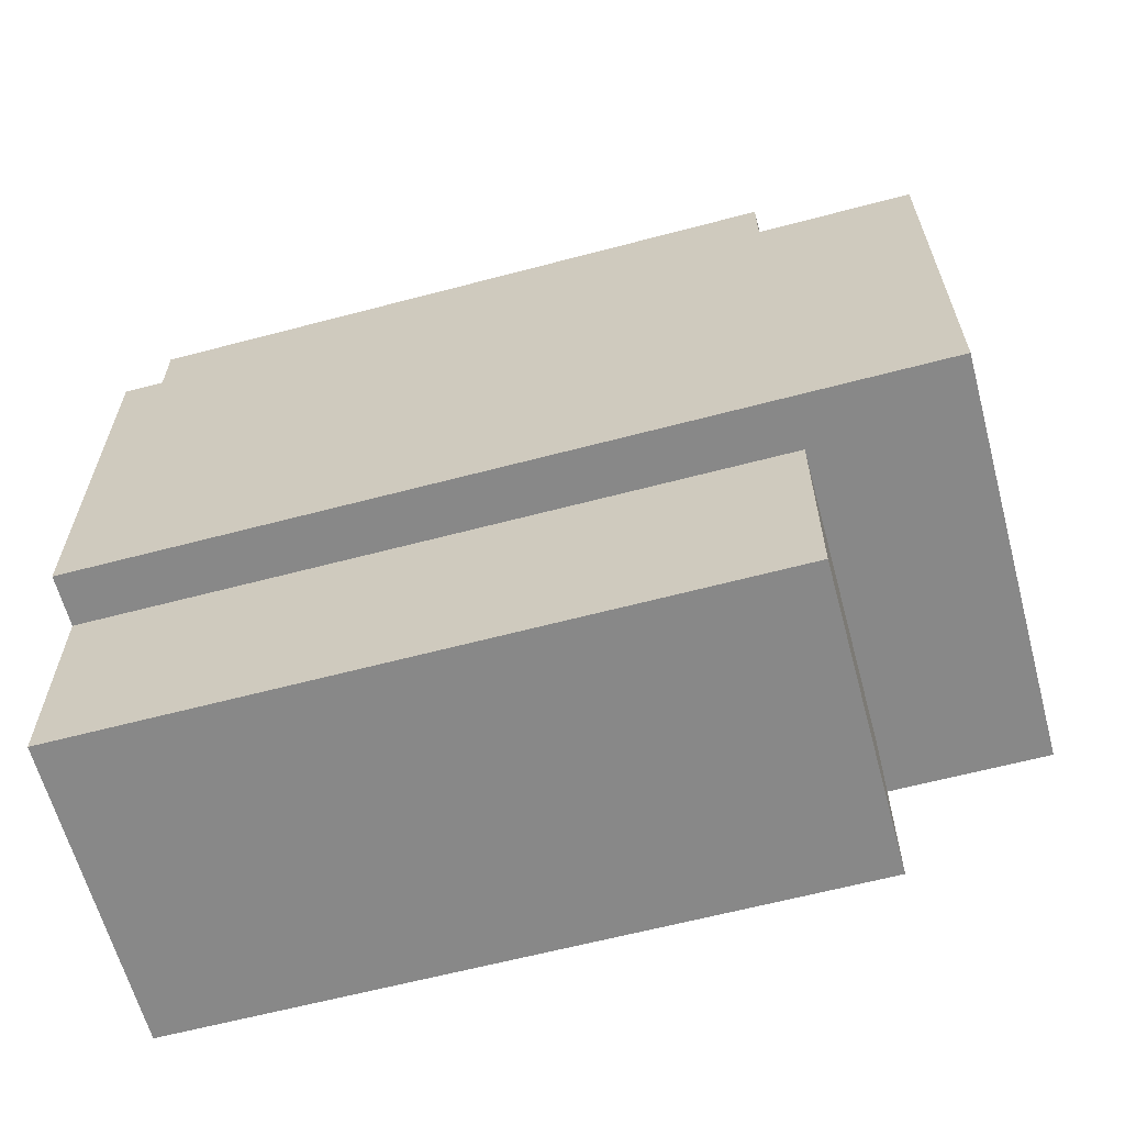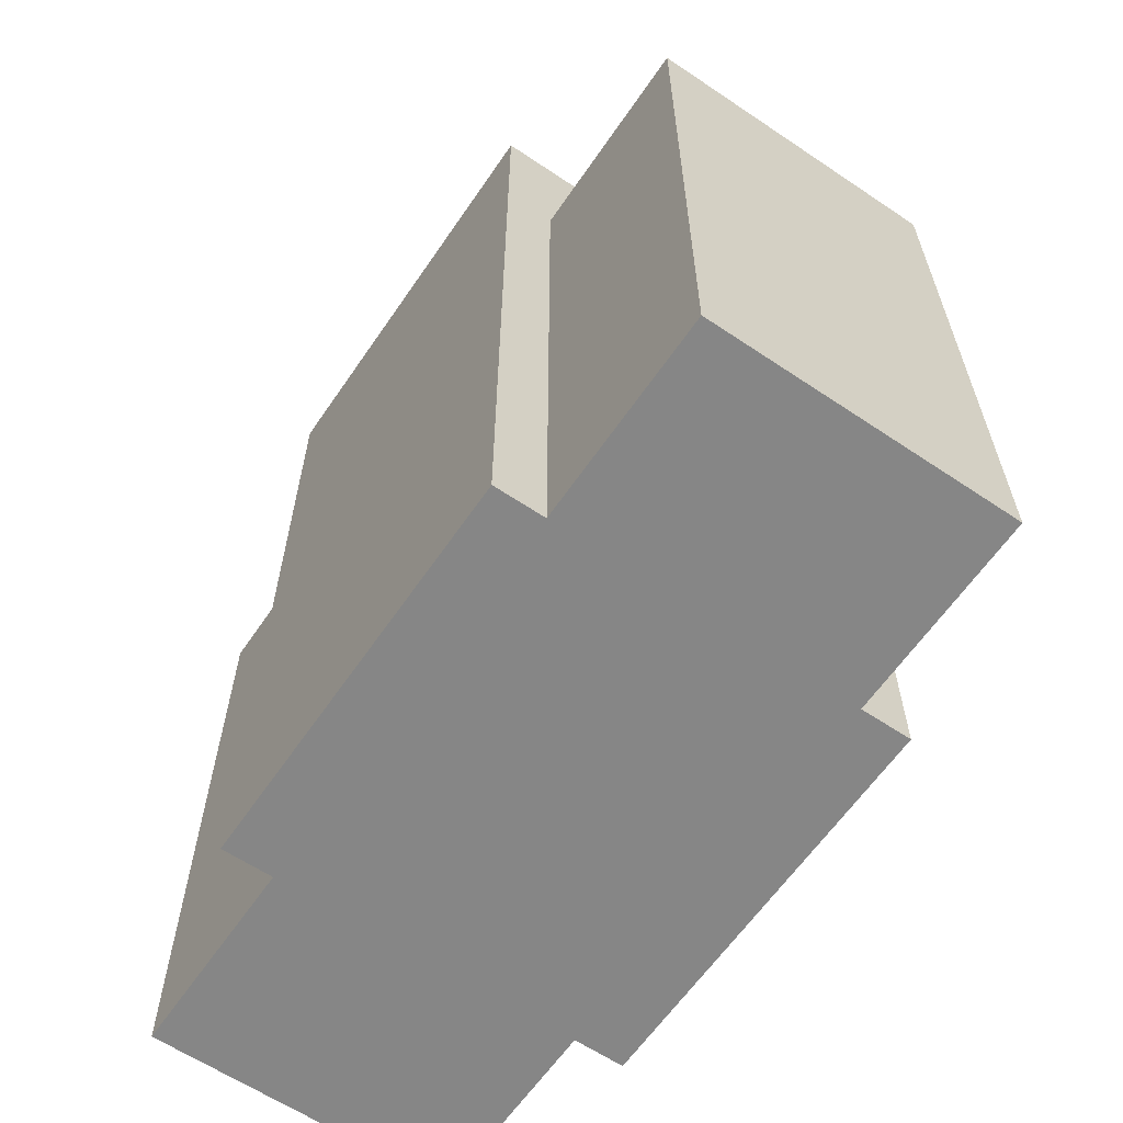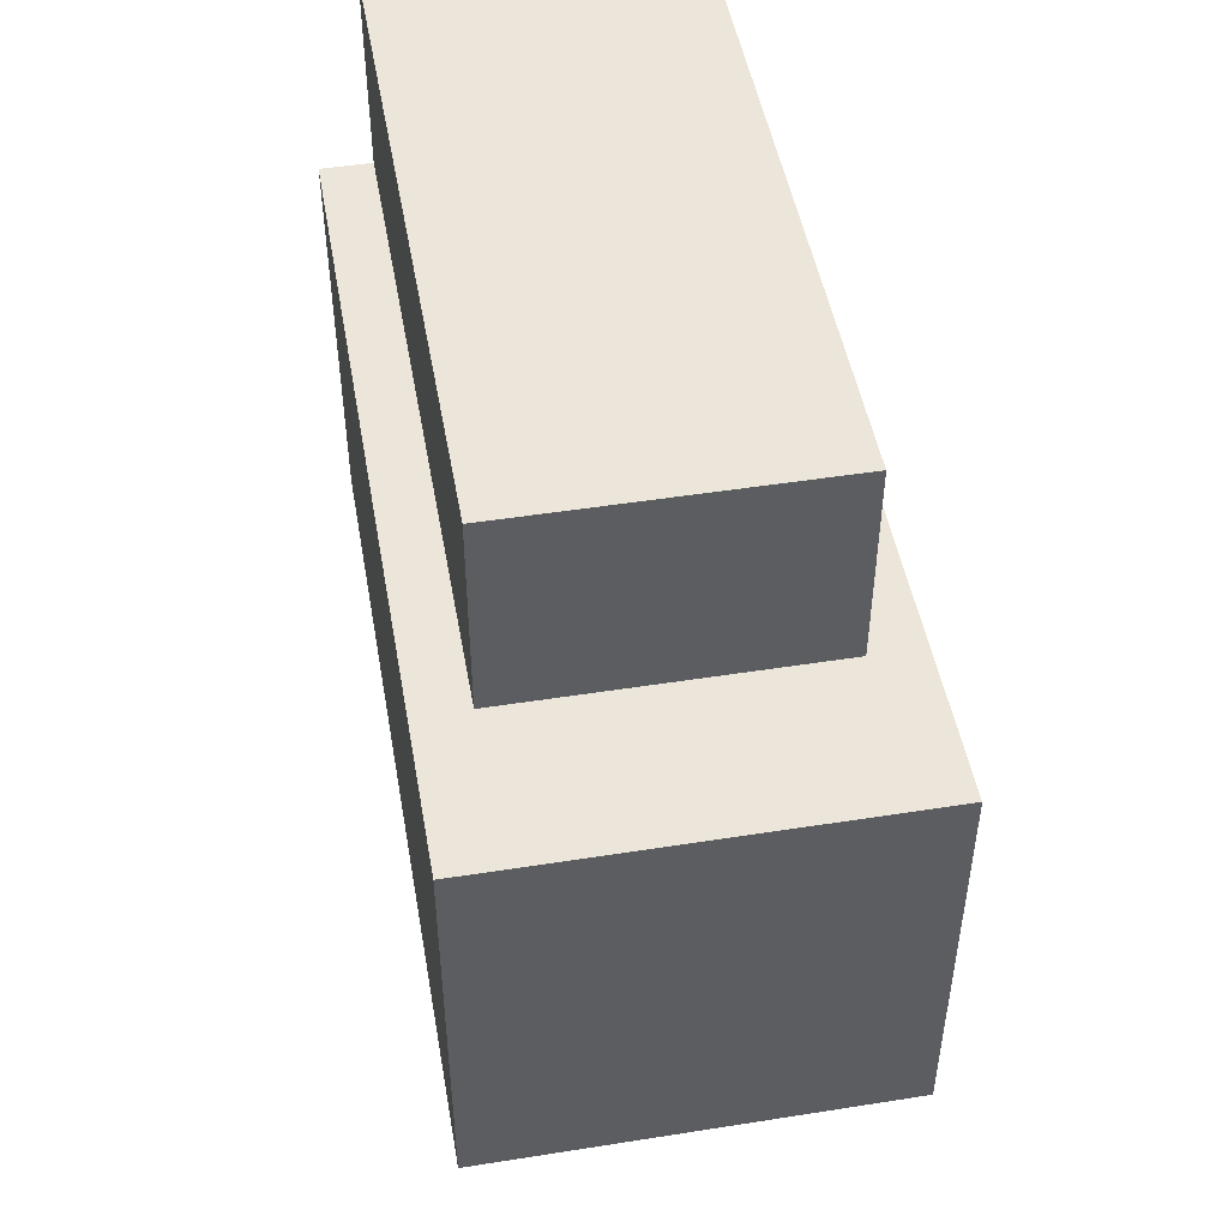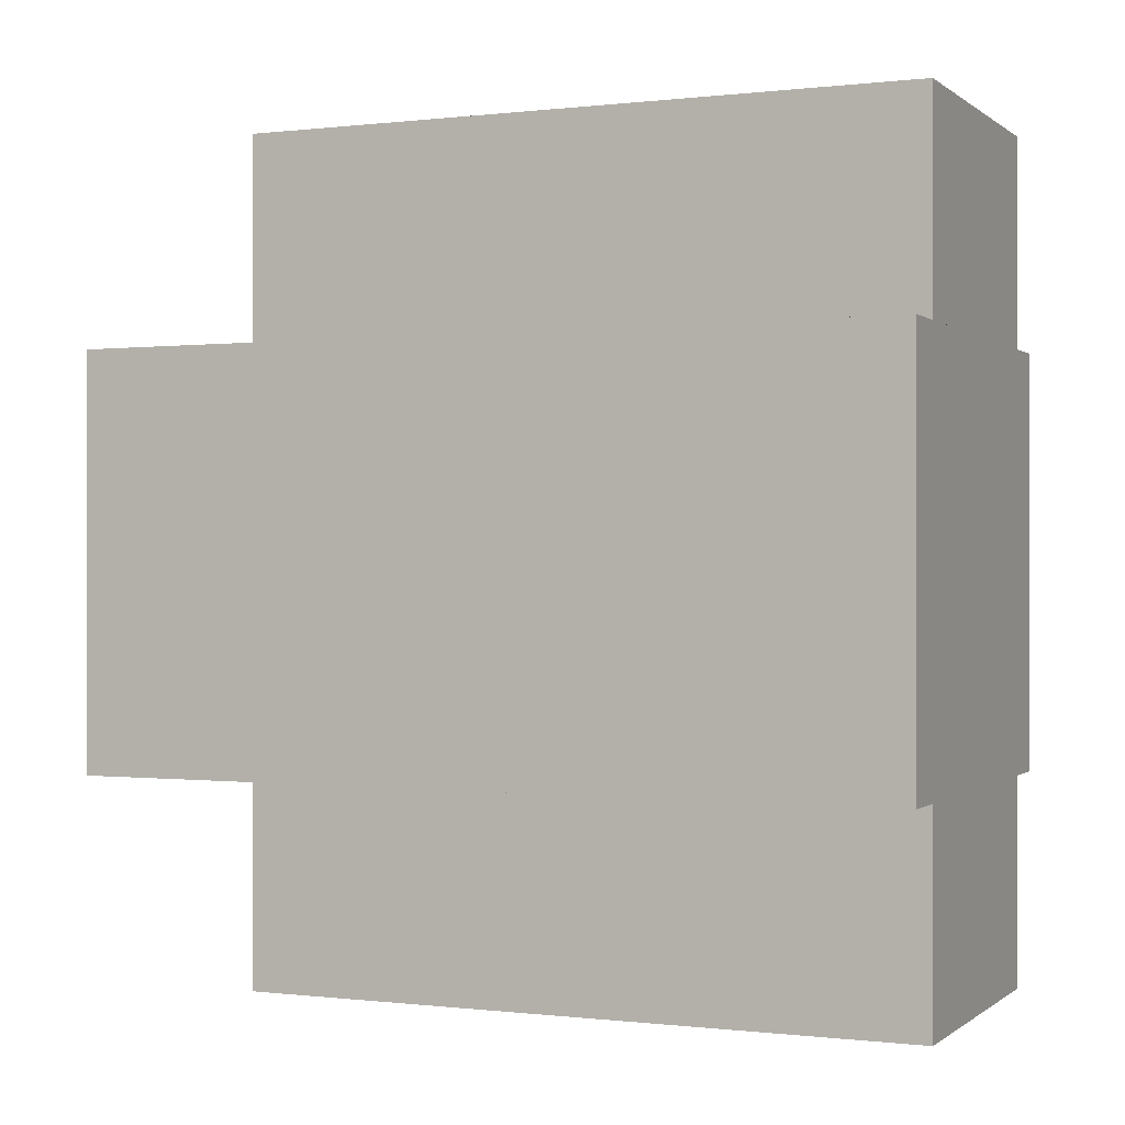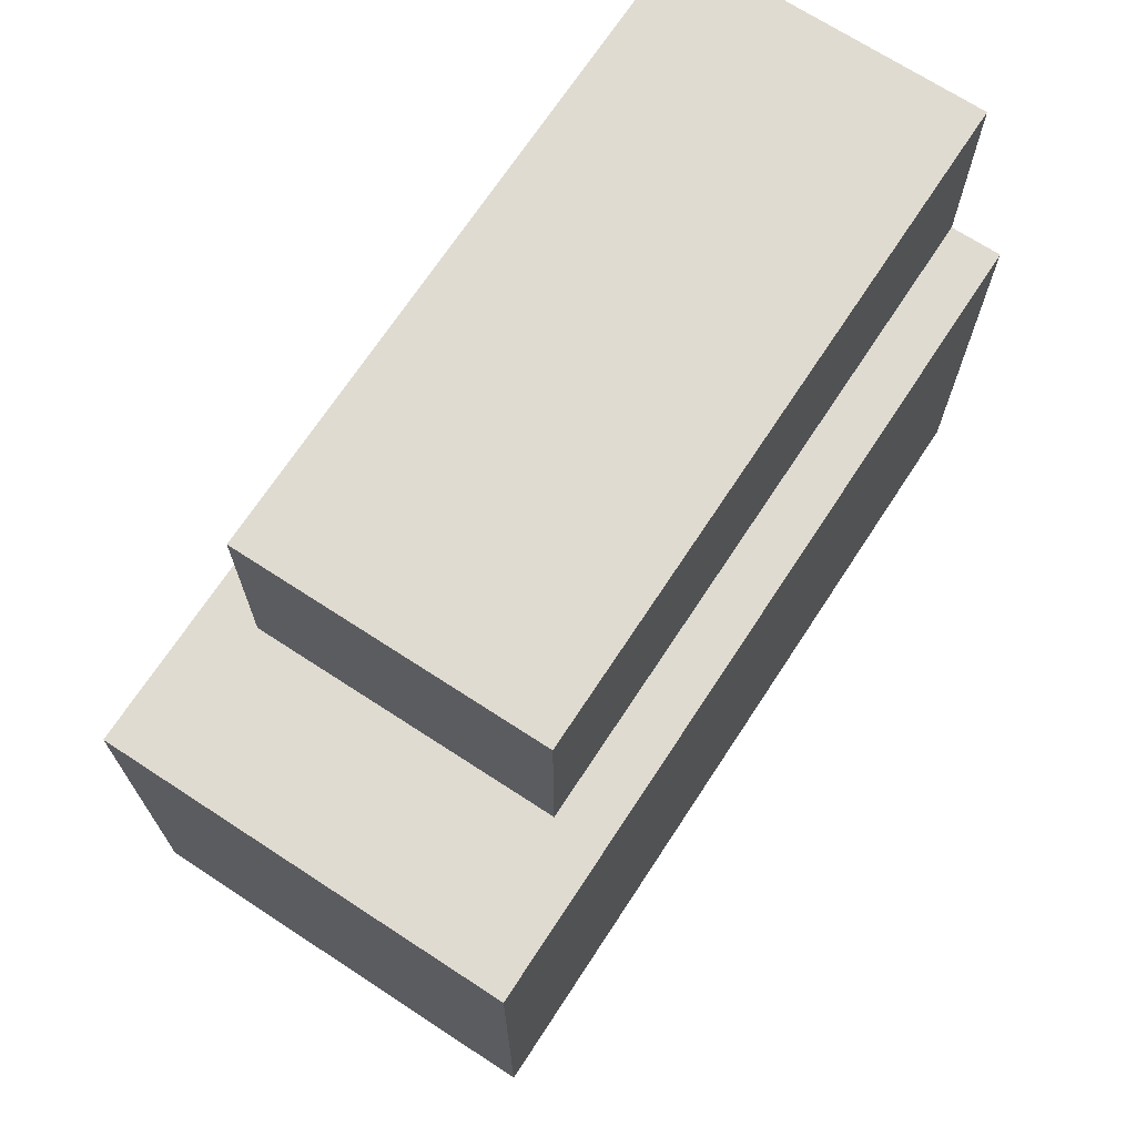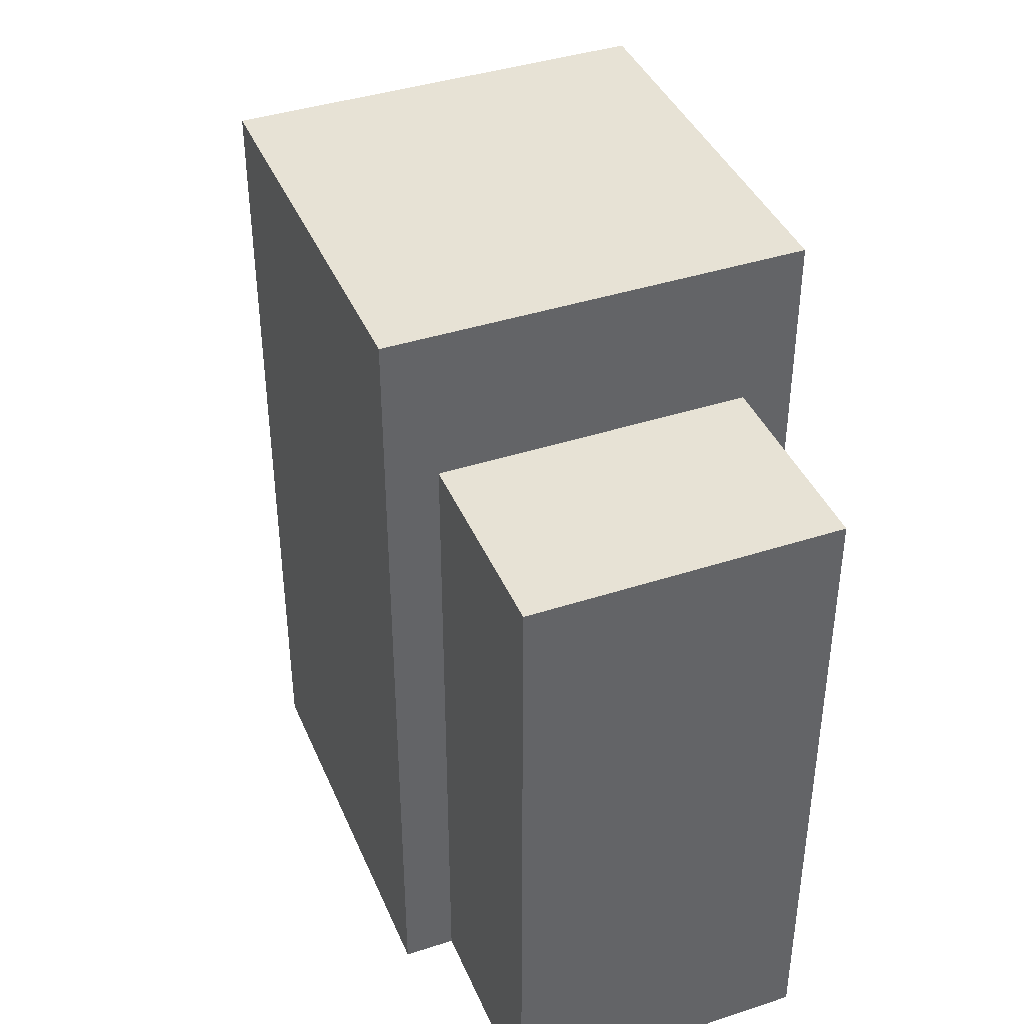
<metadata>
{"format":"obj","ext":"obj","renderer":"f3d","projection":"perspective","resolution":1024,"background":"white","views":[{"elev":-62.7,"azim":105.0,"up":"+Z"},{"elev":-62.0,"azim":-34.3,"up":"+Y"},{"elev":48.4,"azim":170.0,"up":"+Z"},{"elev":-0.1,"azim":-66.3,"up":"+Z"},{"elev":69.9,"azim":-146.8,"up":"+Z"},{"elev":40.4,"azim":-21.8,"up":"+Y"}]}
</metadata>
<code>
v 0.25 1 0.25
v 0.25 1 0.75
v 0.75 1 0.75
v 0.75 1 0.25
v 0.75 0 0.25
v 0.25 0 0.25
v 0.25 0 0.75
v 0.75 0 0.75
v 0.3125 0.8125 0
v 0.3125 0.8125 1
v 0.6875 0.8125 1
v 0.6875 0.8125 0
v 0.3125 0 0
v 0.3125 0 1
v 0.6875 0 1
v 0.6875 0 0
f 1 2 3 4
f 4 5 6 1
f 2 7 8 3
f 1 6 7 2
f 3 8 5 4
f 9 10 11 12
f 9 13 14 10
f 11 15 16 12
f 7 6 5 8
f 14 13 16 15
f 12 16 13 9
f 10 14 15 11

</code>
